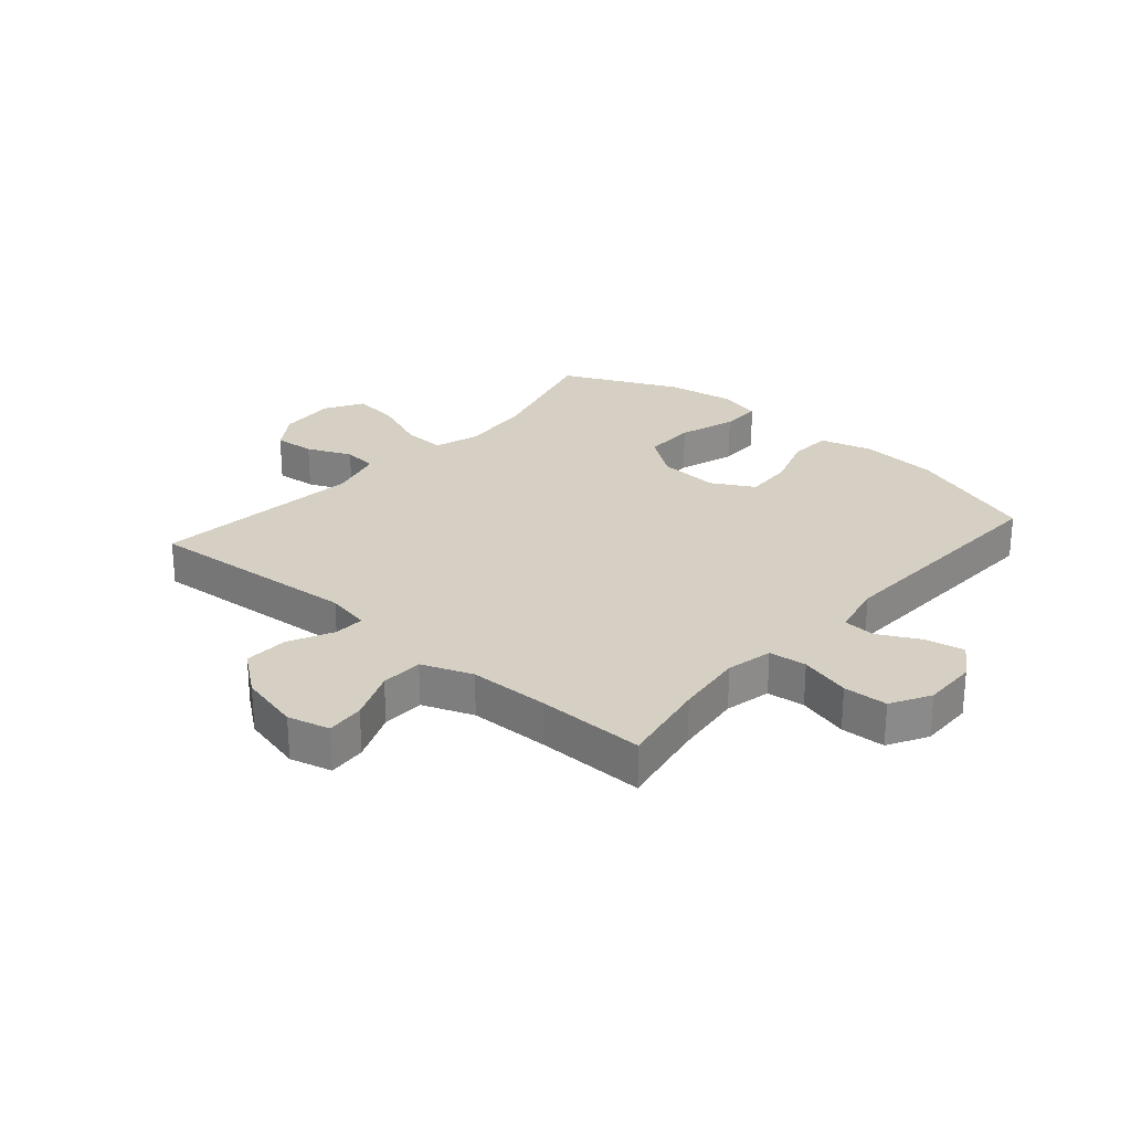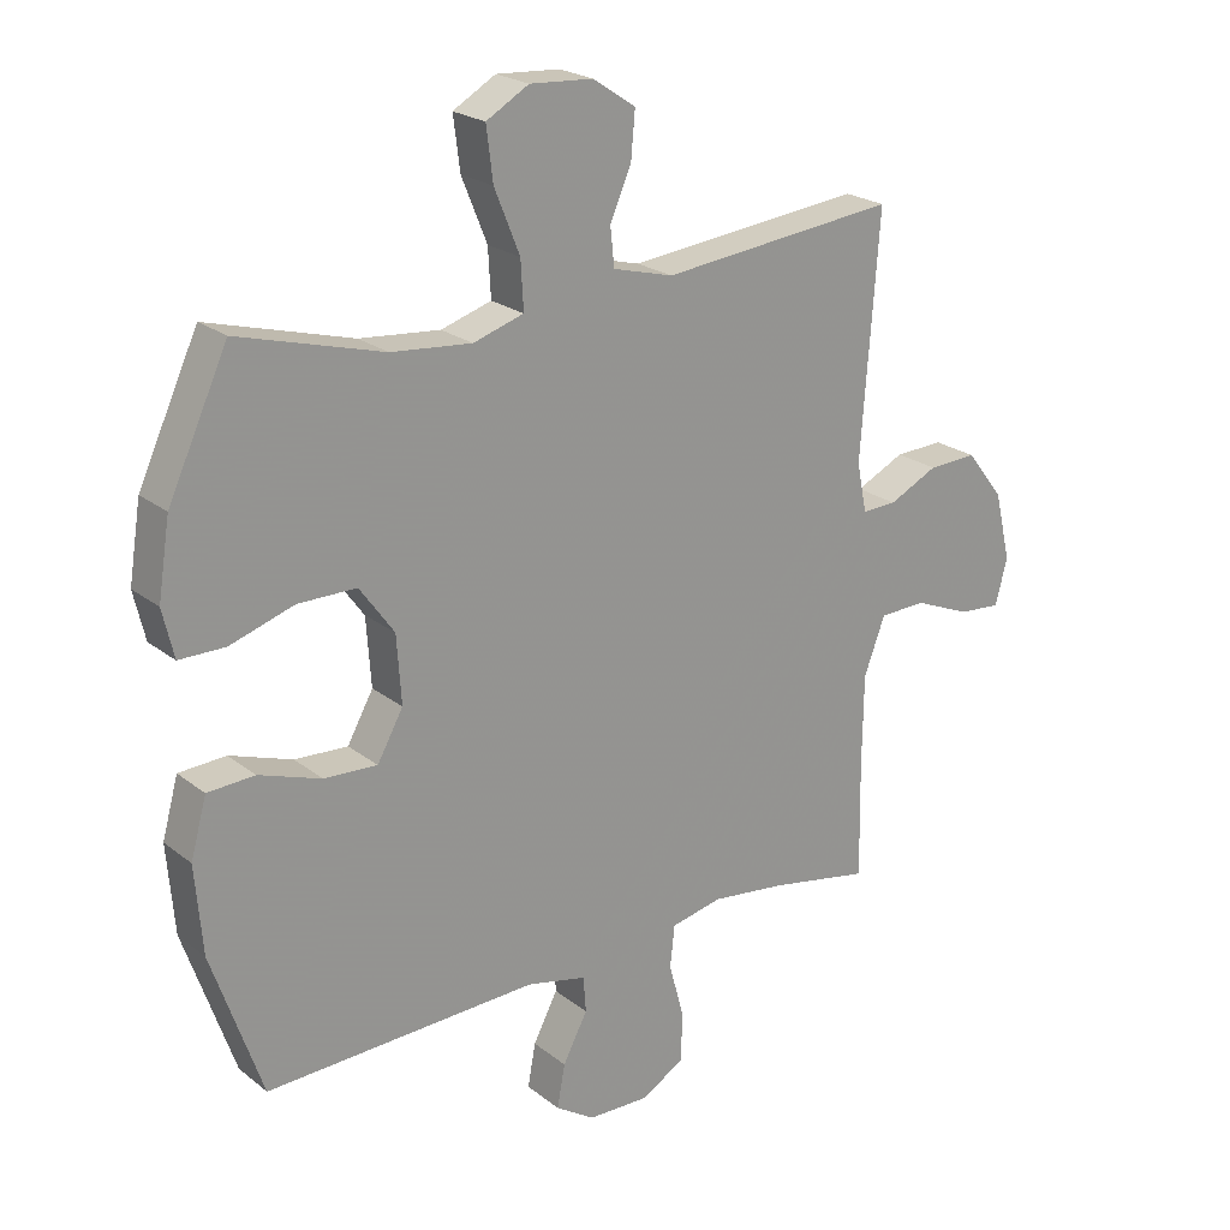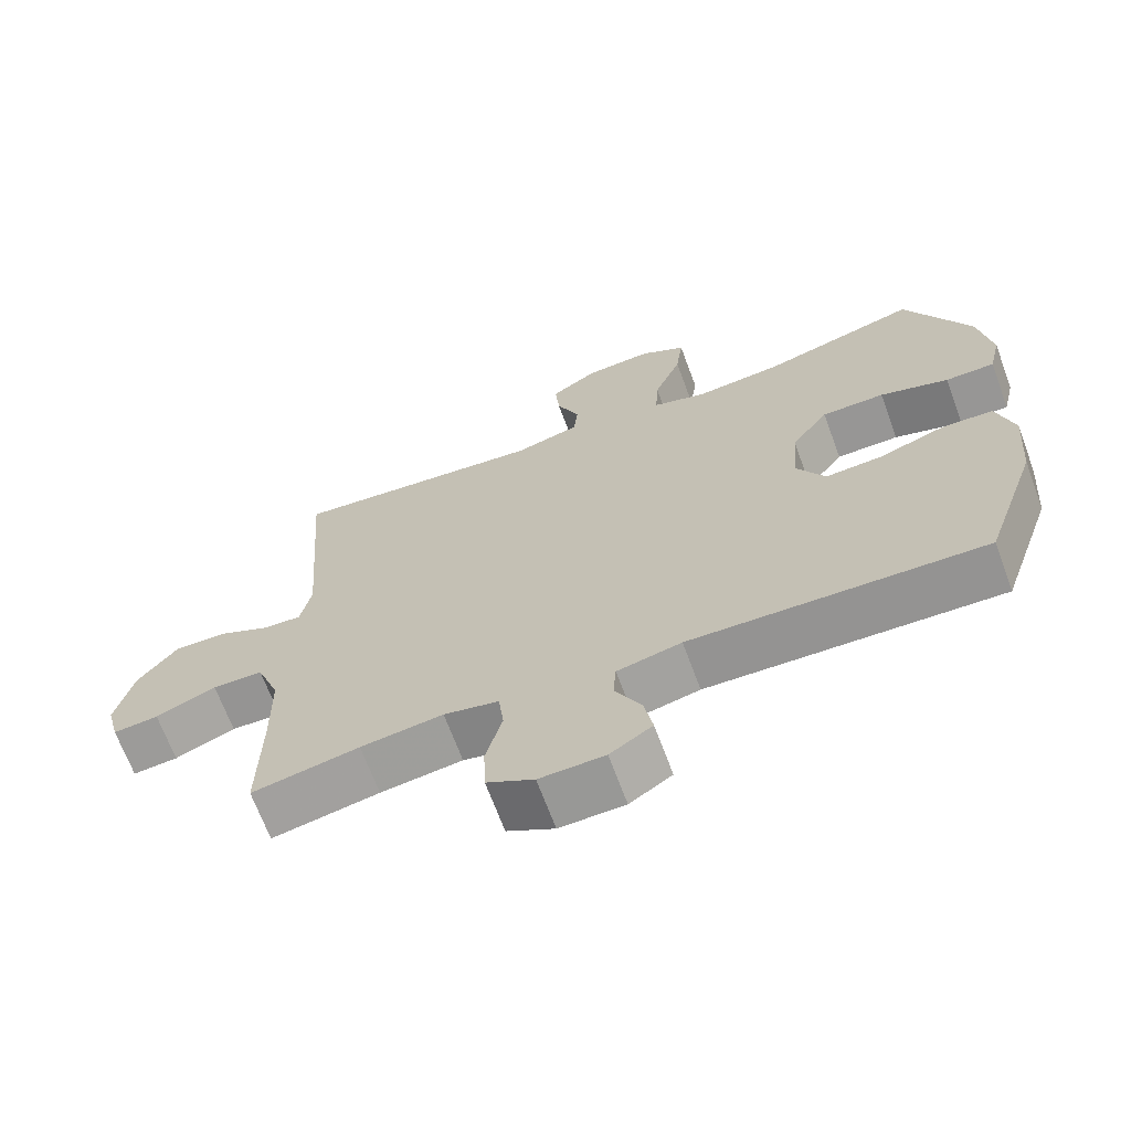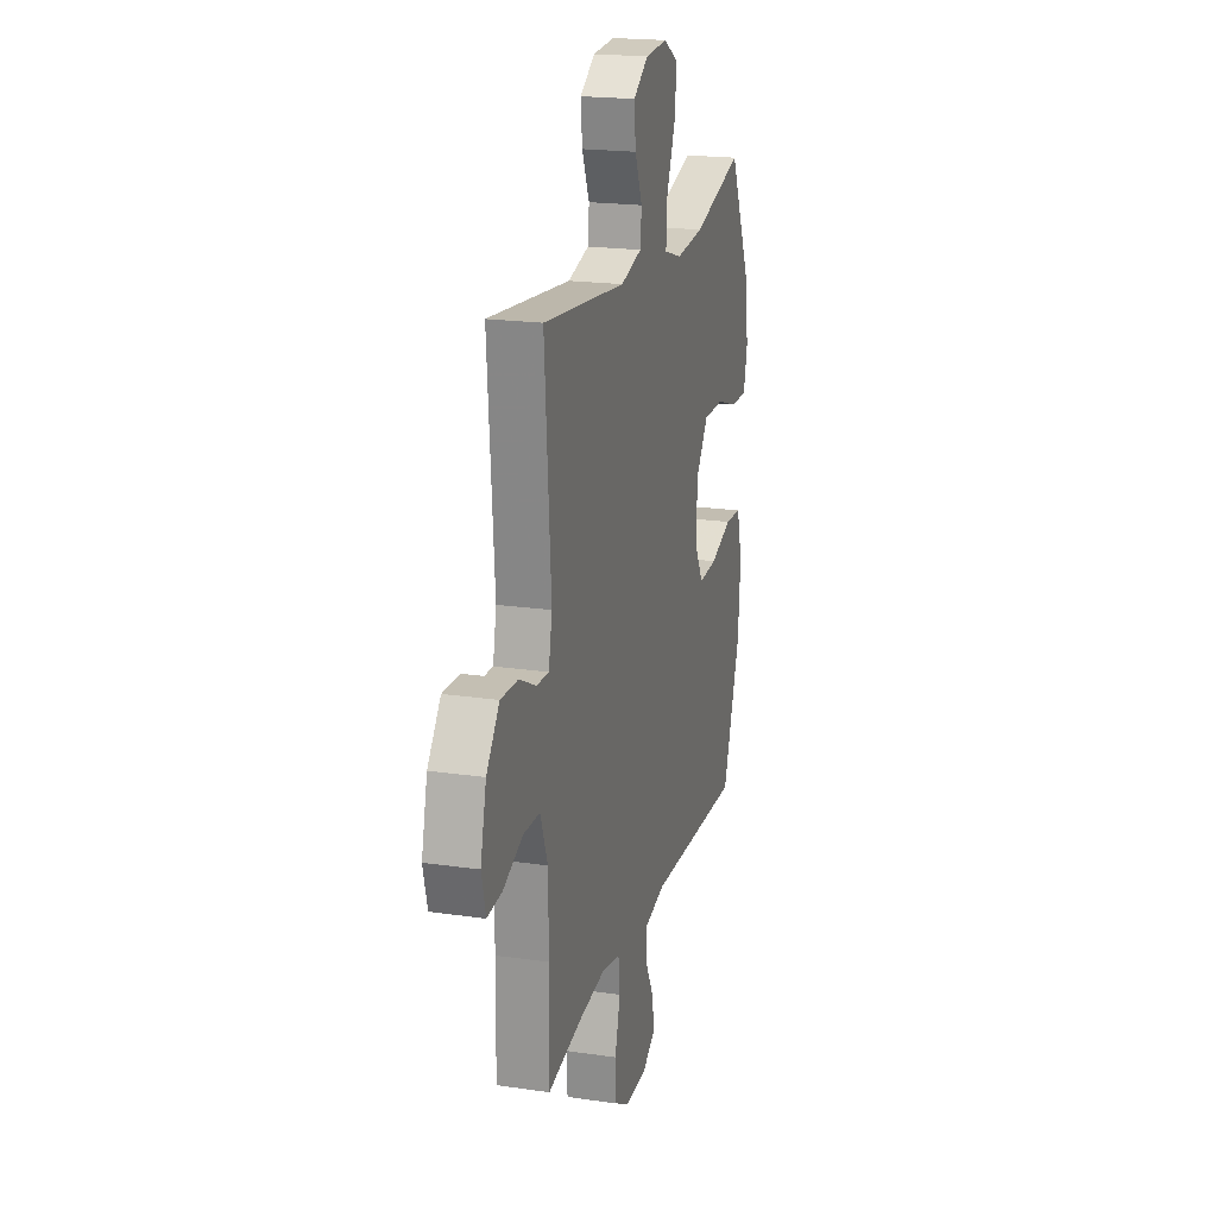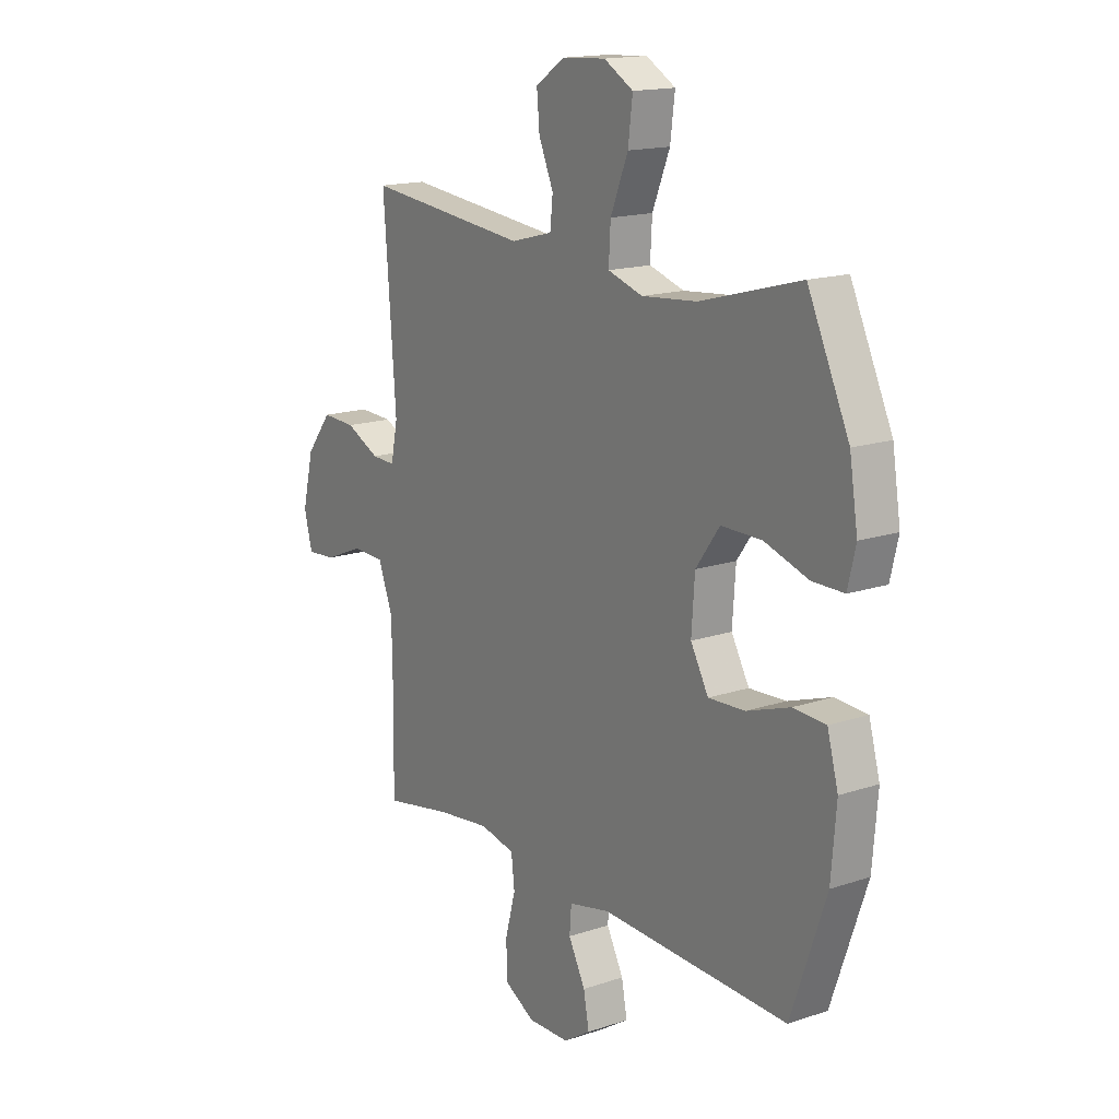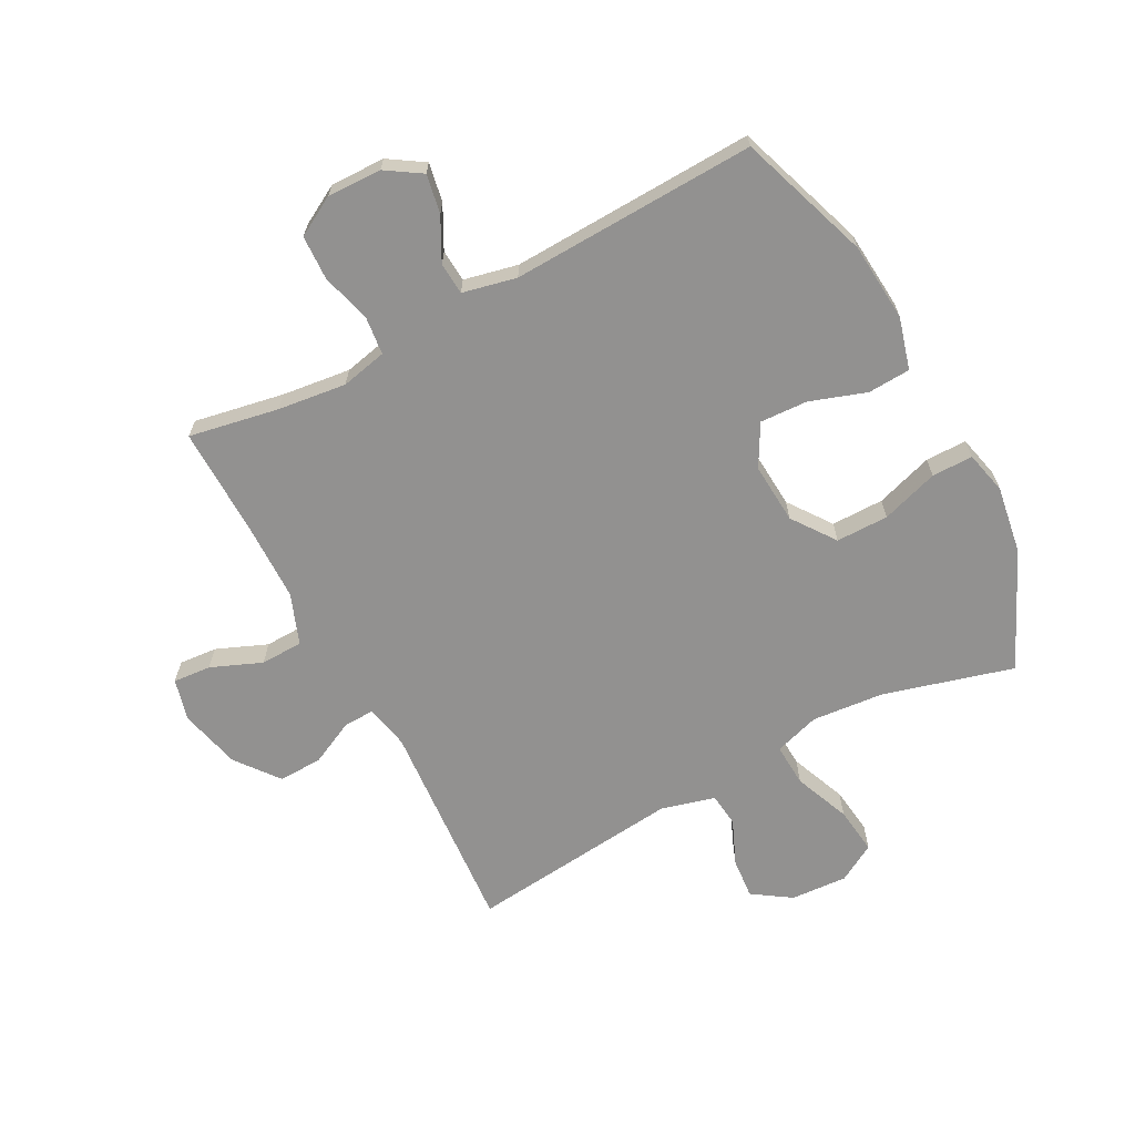
<metadata>
{"format":"obj","ext":"obj","renderer":"f3d","projection":"perspective","resolution":1024,"background":"white","views":[{"elev":26.2,"azim":131.0,"up":"+Y"},{"elev":22.3,"azim":-37.0,"up":"+Z"},{"elev":-67.9,"azim":-159.7,"up":"+Z"},{"elev":20.0,"azim":105.0,"up":"+Z"},{"elev":16.0,"azim":-124.9,"up":"+Z"},{"elev":-66.1,"azim":-152.0,"up":"+Y"}]}
</metadata>
<code>
v -0.5 0.07 -0.5
v -0.576 0.07 -0.28
v -0.587 0.07 -0.148
v -0.563 0.07 -0.061
v -0.492 0.07 -0.057
v -0.398 0.07 -0.089
v -0.318 0.07 -0.093
v -0.279 0.07 -0.023
v -0.286 0.07 0.079
v -0.338 0.07 0.151
v -0.426 0.07 0.151
v -0.522 0.07 0.12
v -0.591 0.07 0.12
v -0.608 0.07 0.192
v -0.59 0.07 0.306
v -0.5 0.07 0.5
v -0.283 0.07 0.44
v -0.162 0.07 0.429
v -0.086 0.07 0.453
v -0.09 0.07 0.525
v -0.128 0.07 0.619
v -0.138 0.07 0.698
v -0.074 0.07 0.735
v 0.021 0.07 0.729
v 0.085 0.07 0.686
v 0.079 0.07 0.618
v 0.047 0.07 0.543
v 0.053 0.07 0.486
v 0.144 0.07 0.462
v 0.5 0.07 0.5
v 0.473 0.07 0.14
v 0.488 0.07 0.066
v 0.54 0.07 0.068
v 0.614 0.07 0.104
v 0.688 0.07 0.107
v 0.744 0.07 0.035
v 0.769 0.07 -0.068
v 0.751 0.07 -0.138
v 0.687 0.07 -0.133
v 0.602 0.07 -0.098
v 0.531 0.07 -0.1
v 0.499 0.07 -0.185
v 0.497 0.07 -0.318
v 0.5 0.07 -0.5
v 0.35 0.07 -0.472
v 0.235 0.07 -0.458
v 0.158 0.07 -0.475
v 0.151 0.07 -0.538
v 0.174 0.07 -0.623
v 0.171 0.07 -0.697
v 0.105 0.07 -0.734
v 0.014 0.07 -0.732
v -0.045 0.07 -0.694
v -0.033 0.07 -0.629
v 0.004 0.07 -0.558
v 0 0.07 -0.504
v -0.09 0.07 -0.484
v -0.5 0 -0.5
v -0.576 0 -0.28
v -0.587 0 -0.148
v -0.563 0 -0.061
v -0.492 0 -0.057
v -0.398 0 -0.089
v -0.318 0 -0.093
v -0.279 0 -0.023
v -0.286 0 0.079
v -0.338 0 0.151
v -0.426 0 0.151
v -0.522 0 0.12
v -0.591 0 0.12
v -0.608 0 0.192
v -0.59 0 0.306
v -0.5 0 0.5
v -0.283 0 0.44
v -0.162 0 0.429
v -0.086 0 0.453
v -0.09 0 0.525
v -0.128 0 0.619
v -0.138 0 0.698
v -0.074 0 0.735
v 0.021 0 0.729
v 0.085 0 0.686
v 0.079 0 0.618
v 0.047 0 0.543
v 0.053 0 0.486
v 0.144 0 0.462
v 0.5 0 0.5
v 0.473 0 0.14
v 0.488 0 0.066
v 0.54 0 0.068
v 0.614 0 0.104
v 0.688 0 0.107
v 0.744 0 0.035
v 0.769 0 -0.068
v 0.751 0 -0.138
v 0.687 0 -0.133
v 0.602 0 -0.098
v 0.531 0 -0.1
v 0.499 0 -0.185
v 0.497 0 -0.318
v 0.5 0 -0.5
v 0.35 0 -0.472
v 0.235 0 -0.458
v 0.158 0 -0.475
v 0.151 0 -0.538
v 0.174 0 -0.623
v 0.171 0 -0.697
v 0.105 0 -0.734
v 0.014 0 -0.732
v -0.045 0 -0.694
v -0.033 0 -0.629
v 0.004 0 -0.558
v 0 0 -0.504
v -0.09 0 -0.484
f 52 53 54 55
f 50 51 52 55
f 48 49 50 55
f 47 48 55 56
f 46 47 56 57
f 43 44 45
f 42 43 45 46
f 41 42 46 57
f 37 38 39 40
f 37 40 41
f 36 37 41
f 33 34 35 36
f 32 33 36 41
f 29 30 31
f 28 29 31 32
f 24 25 26 27
f 24 27 28
f 23 24 28
f 20 21 22 23
f 19 20 23 28
f 18 19 28 32
f 14 15 16 17
f 11 12 13 14
f 10 11 14 17
f 9 10 17 18
f 3 4 5 6
f 3 6 7
f 2 3 7
f 1 2 7
f 57 1 7 8
f 18 32 41 57
f 8 9 18 57
f 112 111 110 109
f 112 109 108 107
f 112 107 106 105
f 113 112 105 104
f 114 113 104 103
f 102 101 100
f 103 102 100 99
f 114 103 99 98
f 97 96 95 94
f 98 97 94
f 98 94 93
f 93 92 91 90
f 98 93 90 89
f 88 87 86
f 89 88 86 85
f 84 83 82 81
f 85 84 81
f 85 81 80
f 80 79 78 77
f 85 80 77 76
f 89 85 76 75
f 74 73 72 71
f 71 70 69 68
f 74 71 68 67
f 75 74 67 66
f 63 62 61 60
f 64 63 60
f 64 60 59
f 64 59 58
f 65 64 58 114
f 114 98 89 75
f 114 75 66 65
f 1 58 59 2
f 2 59 60 3
f 3 60 61 4
f 4 61 62 5
f 5 62 63 6
f 6 63 64 7
f 7 64 65 8
f 8 65 66 9
f 9 66 67 10
f 10 67 68 11
f 11 68 69 12
f 12 69 70 13
f 13 70 71 14
f 14 71 72 15
f 15 72 73 16
f 16 73 74 17
f 17 74 75 18
f 18 75 76 19
f 19 76 77 20
f 20 77 78 21
f 21 78 79 22
f 22 79 80 23
f 23 80 81 24
f 24 81 82 25
f 25 82 83 26
f 26 83 84 27
f 27 84 85 28
f 28 85 86 29
f 29 86 87 30
f 30 87 88 31
f 31 88 89 32
f 32 89 90 33
f 33 90 91 34
f 34 91 92 35
f 35 92 93 36
f 36 93 94 37
f 37 94 95 38
f 38 95 96 39
f 39 96 97 40
f 40 97 98 41
f 41 98 99 42
f 42 99 100 43
f 43 100 101 44
f 44 101 102 45
f 45 102 103 46
f 46 103 104 47
f 47 104 105 48
f 48 105 106 49
f 49 106 107 50
f 50 107 108 51
f 51 108 109 52
f 52 109 110 53
f 53 110 111 54
f 54 111 112 55
f 55 112 113 56
f 56 113 114 57
f 57 114 58 1

</code>
